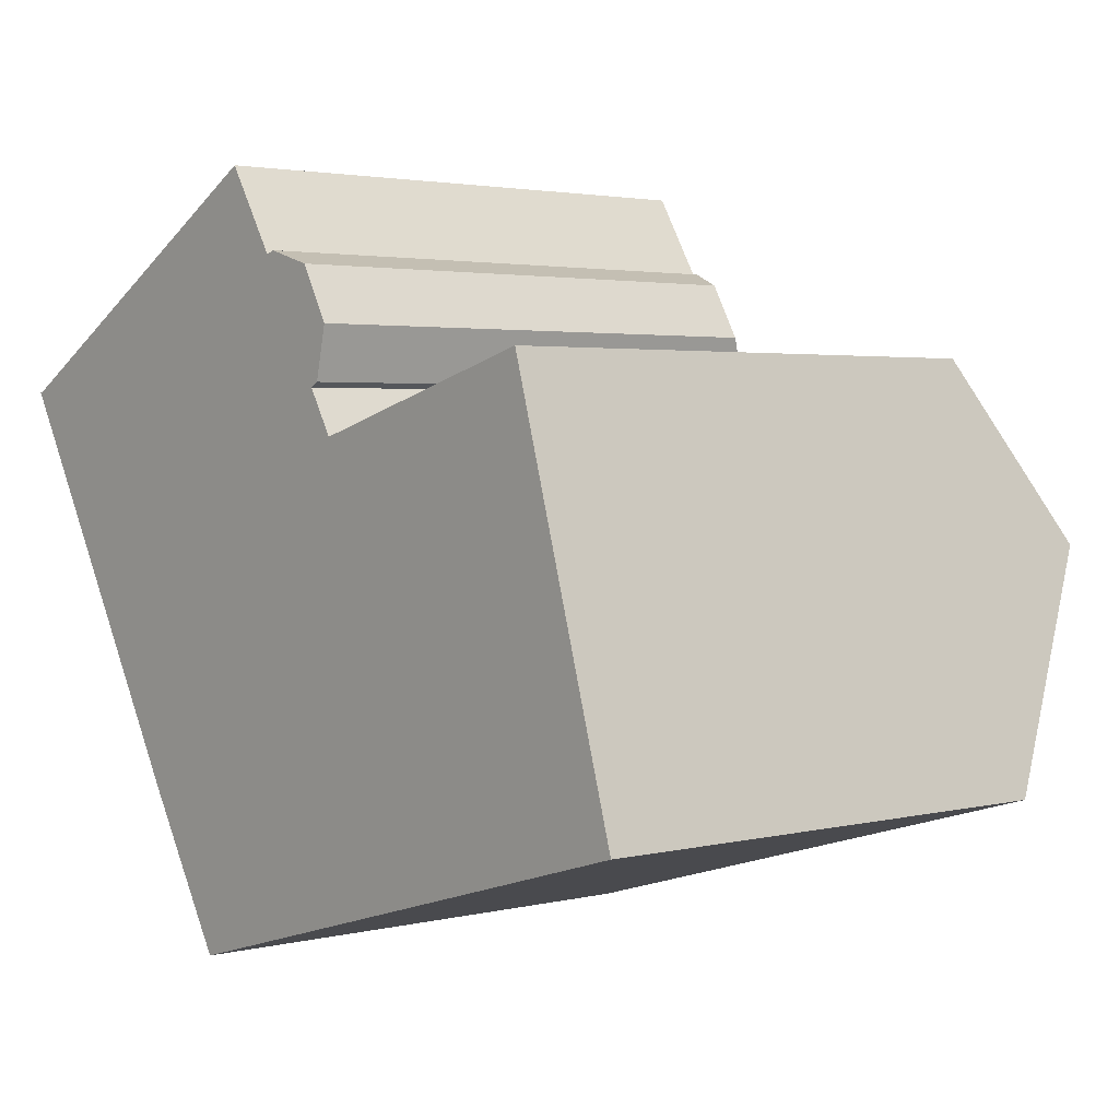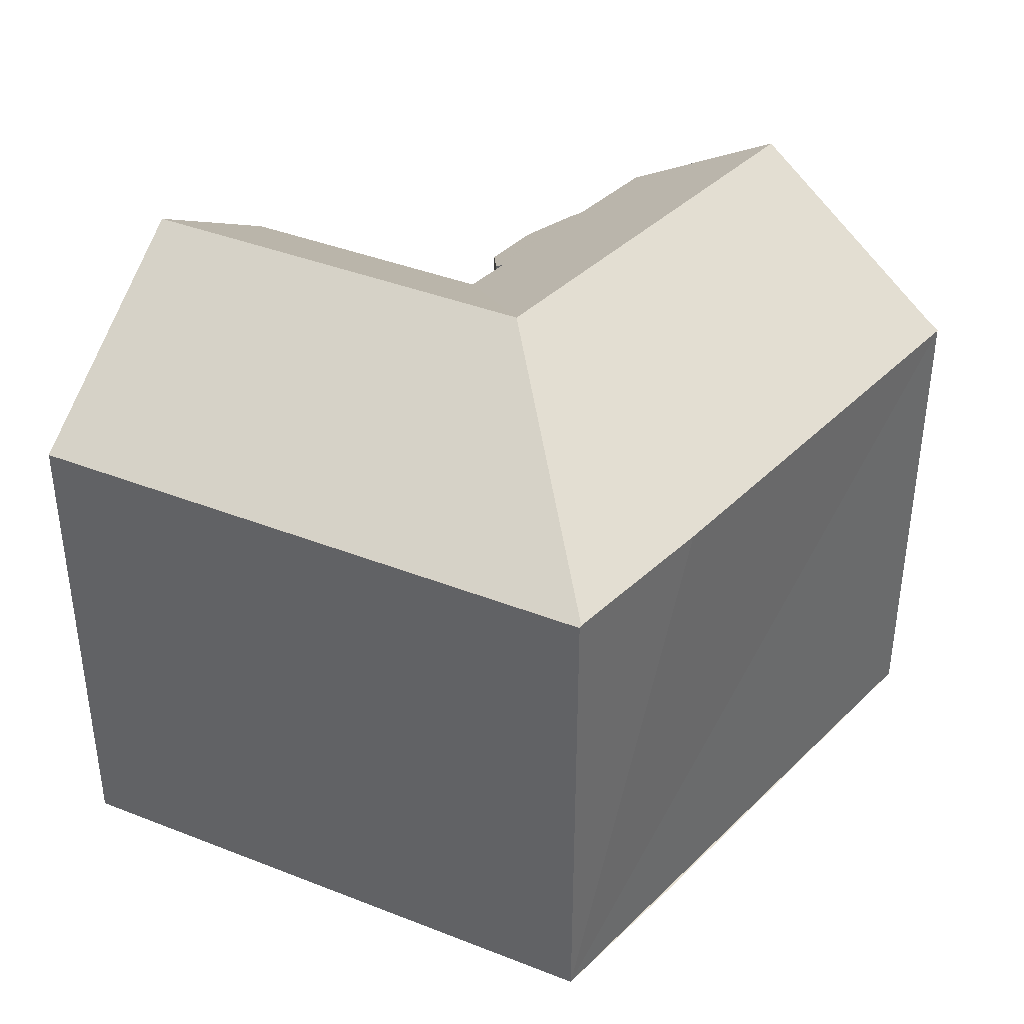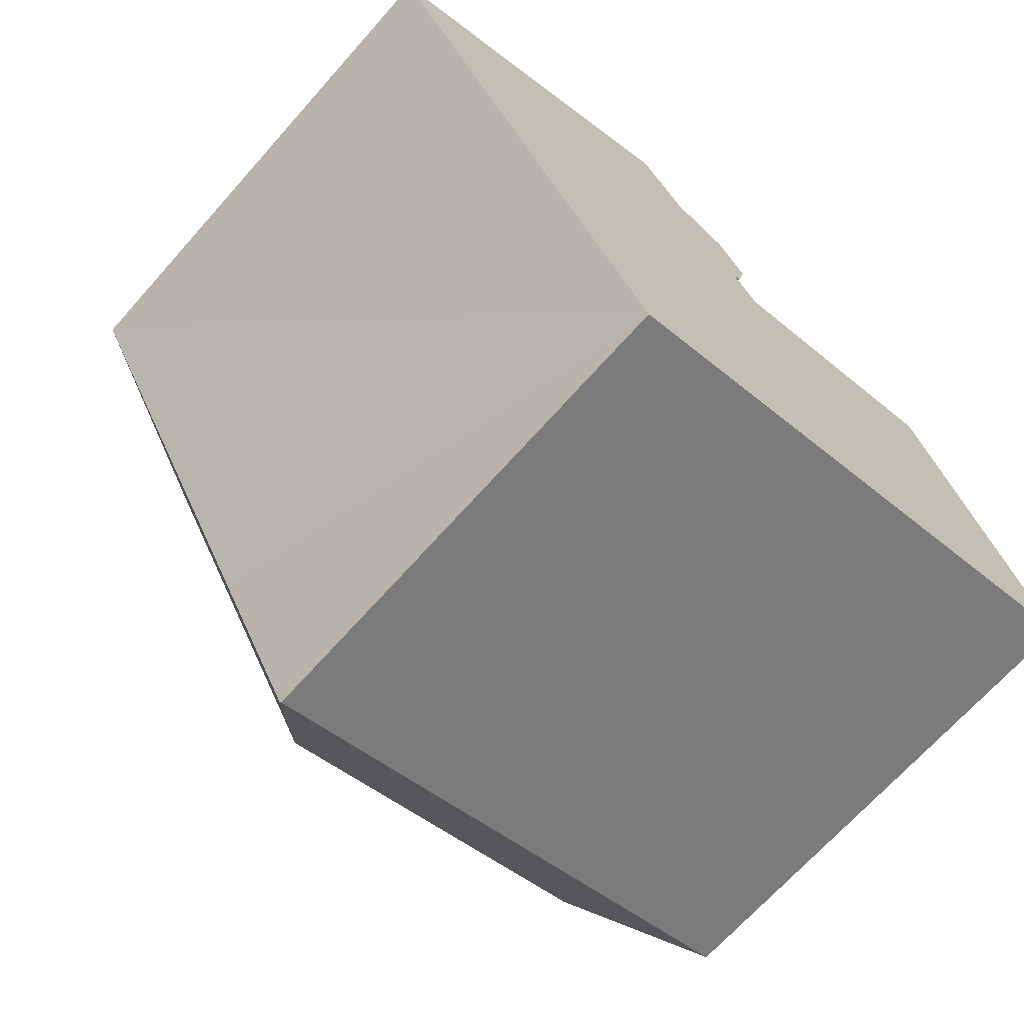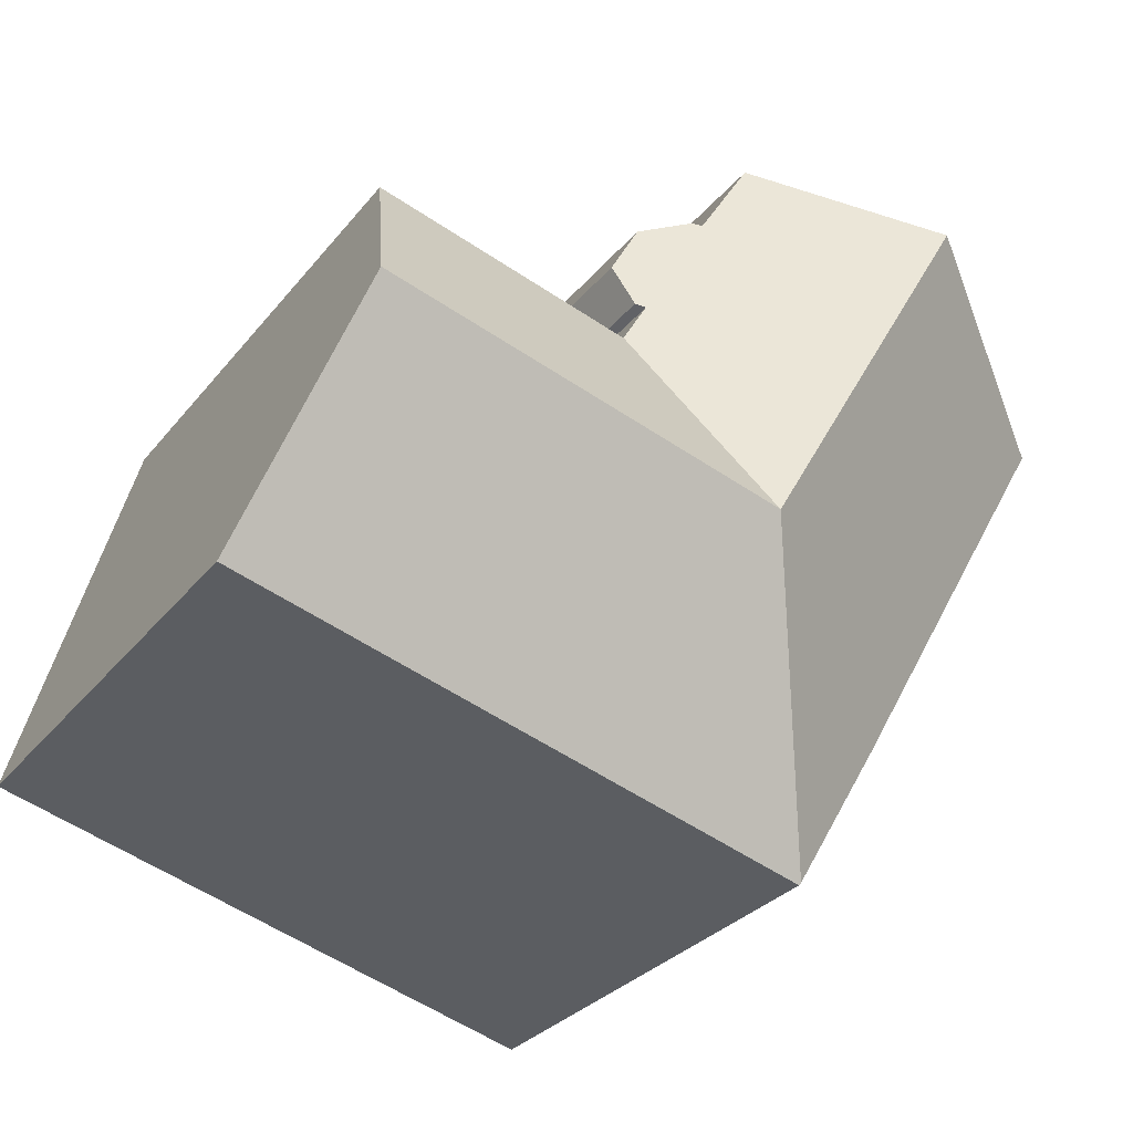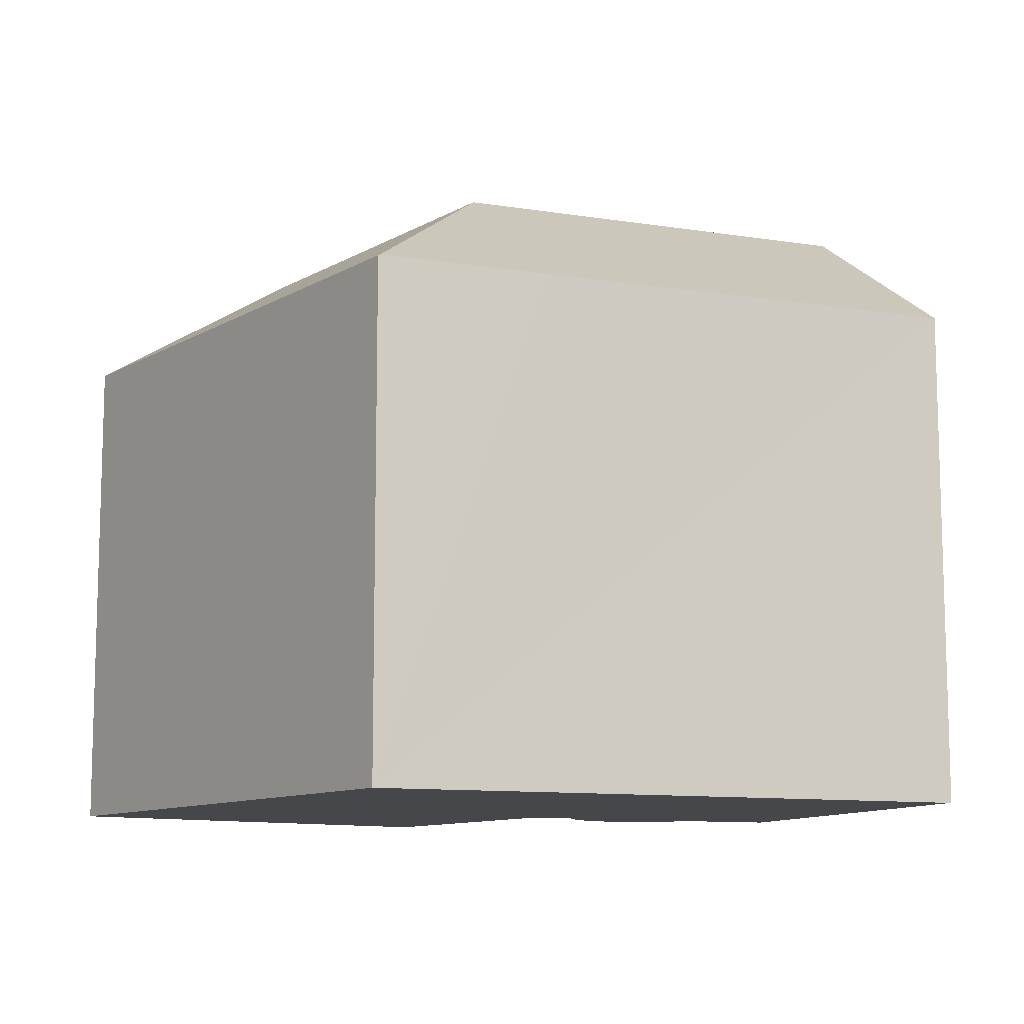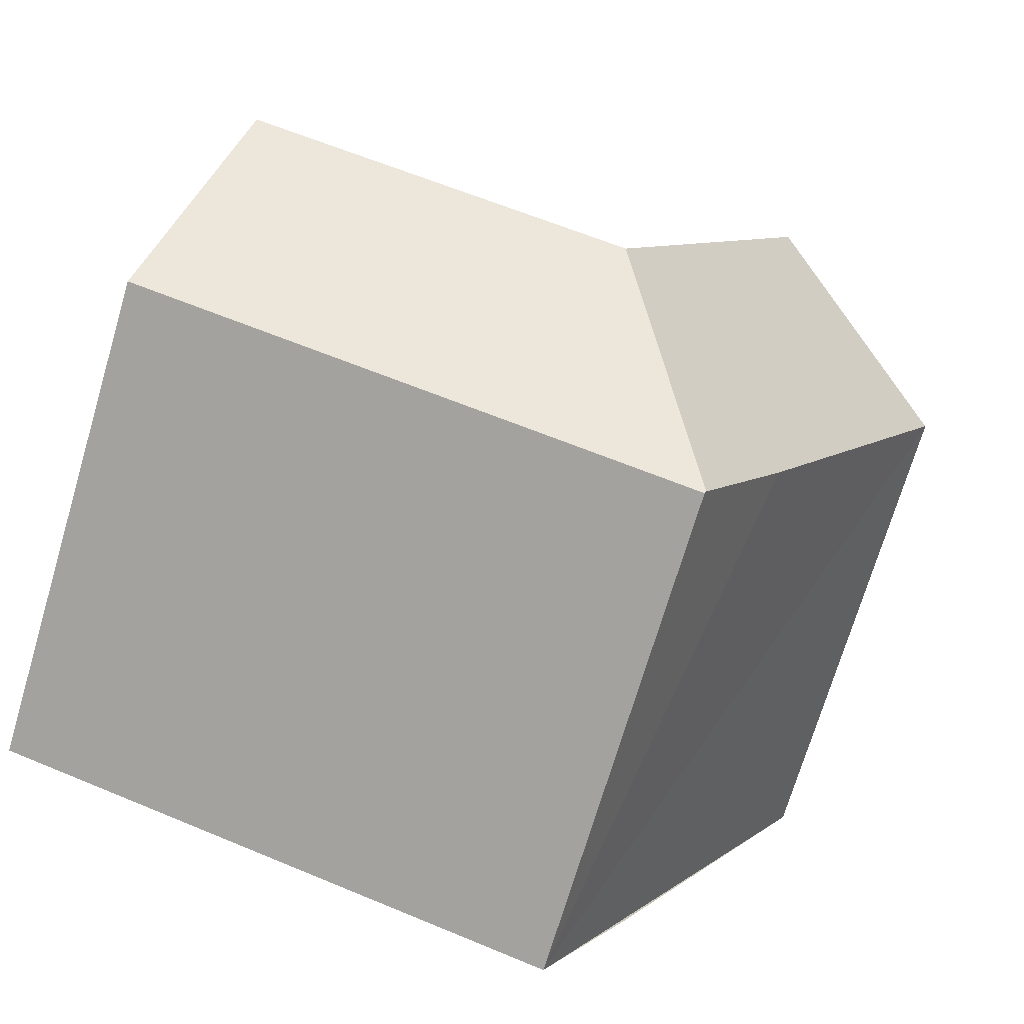
<metadata>
{"format":"obj","ext":"obj","renderer":"f3d","projection":"perspective","resolution":1024,"background":"white","views":[{"elev":2.7,"azim":49.0,"up":"+Z"},{"elev":39.5,"azim":-169.9,"up":"+Y"},{"elev":-68.9,"azim":-41.7,"up":"+Z"},{"elev":-29.4,"azim":149.2,"up":"+Z"},{"elev":-10.6,"azim":-141.7,"up":"+Y"},{"elev":-72.3,"azim":163.4,"up":"+Z"}]}
</metadata>
<code>
v  10.1 16.76 -17.61
v  25.36 16.71 -13.33
v  10.14 16.71 -17.68
v  13.69 21.52 -8.603
v  21.39 21.52 -6.404
v  28.79 16.71 -12.35
v  28.58 17.2 -11.59
v  26.65 21.52 -4.901
v  2.122 16.75 -3.745
v  7.23 16.71 -12.76
v  0 16.76 1.026e-15
v  0.254 16.93 0.113
v  0.544 17.14 0.28
v  6.599 21.52 3.762
v  9.668 21.52 -1.59
v  15.7 17.76 -0.045
v  16.54 17.75 -1.465
v  13.77 17.53 4.059
v  13.47 17.72 3.954
v  11.77 17.79 6.733
v  16 17.51 0.219
v  15.37 16.81 3.585
v  16.36 16.82 1.809
v  15.98 17.56 0.112
v  16.55 17.77 -1.492
v  18.29 17.76 -0.993
v  24.97 17.75 0.934
v  24.97 -5.719e-17 0.934
v  28.58 7.099e-16 -11.59
v  28.79 7.56e-16 -12.35
v  26.65 3.001e-16 -4.901
v  15.98 -6.858e-18 0.112
v  16.36 -1.108e-16 1.809
v  16 -1.341e-17 0.219
v  10.14 1.082e-15 -17.68
v  25.36 8.161e-16 -13.33
v  0 0 0
v  10.1 1.078e-15 -17.61
v  2.122 2.293e-16 -3.745
v  7.23 7.814e-16 -12.76
v  0.254 -6.919e-18 0.113
v  11.77 -4.123e-16 6.733
v  6.599 -2.304e-16 3.762
v  0.544 -1.715e-17 0.28
v  13.47 -2.421e-16 3.954
v  15.37 -2.195e-16 3.585
v  15.7 2.755e-18 -0.045
v  16.55 9.136e-17 -1.492
v  16.54 8.971e-17 -1.465
v  13.77 -2.485e-16 4.059
v  18.29 6.08e-17 -0.993
g defaultobject
f 1 2 3
f 2 1 4
f 2 4 5
f 2 5 6
f 6 5 7
f 7 5 8
f 9 1 10
f 1 9 11
f 1 11 12
f 1 12 4
f 4 12 13
f 4 13 14
f 4 14 15
f 4 16 17
f 16 4 18
f 18 4 19
f 19 4 20
f 20 4 15
f 20 15 14
f 21 22 23
f 22 21 18
f 18 21 24
f 18 24 16
f 4 25 5
f 25 4 17
f 5 25 26
f 5 26 27
f 5 27 8
f 28 8 27
f 8 28 7
f 7 28 6
f 6 28 29
f 6 29 30
f 29 28 31
f 21 32 24
f 32 21 23
f 32 23 33
f 32 33 34
f 30 2 6
f 2 30 3
f 3 30 35
f 35 30 36
f 3 10 1
f 10 3 35
f 10 35 9
f 9 35 11
f 11 35 37
f 37 35 38
f 37 38 39
f 39 38 40
f 11 41 12
f 41 11 37
f 13 20 14
f 20 13 12
f 20 12 41
f 20 41 42
f 42 41 43
f 43 41 44
f 42 19 20
f 19 42 45
f 22 33 23
f 33 22 46
f 47 17 16
f 17 48 25
f 48 17 47
f 48 47 49
f 45 18 19
f 18 45 50
f 50 22 18
f 22 50 46
f 48 26 25
f 26 48 27
f 27 48 28
f 28 48 51
f 24 47 16
f 47 24 32
f 43 45 42
f 45 43 46
f 46 43 33
f 33 43 44
f 33 44 34
f 34 44 32
f 32 44 47
f 47 44 49
f 49 44 48
f 51 31 28
f 31 51 48
f 31 48 44
f 31 44 41
f 31 41 37
f 31 37 39
f 31 39 29
f 29 39 40
f 29 40 30
f 30 40 36
f 36 40 38
f 36 38 35
f 46 50 45

</code>
